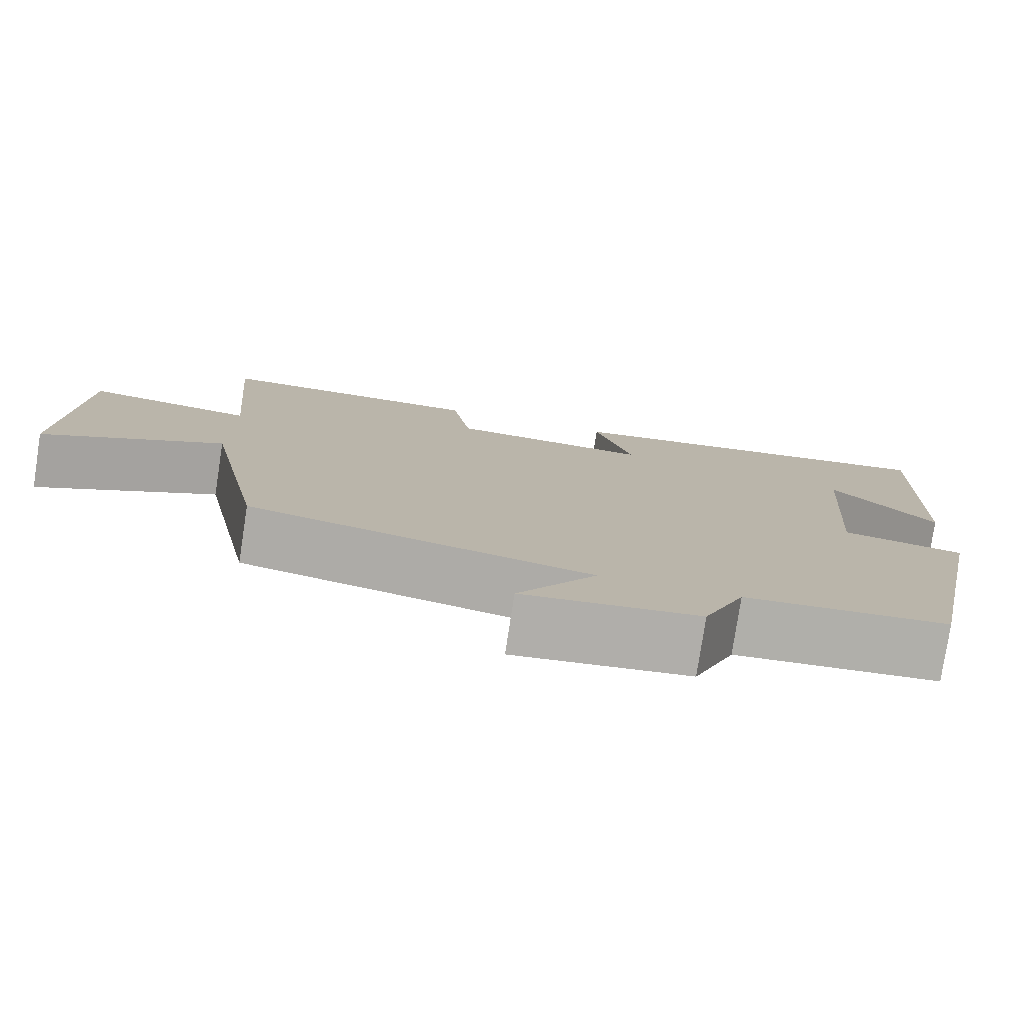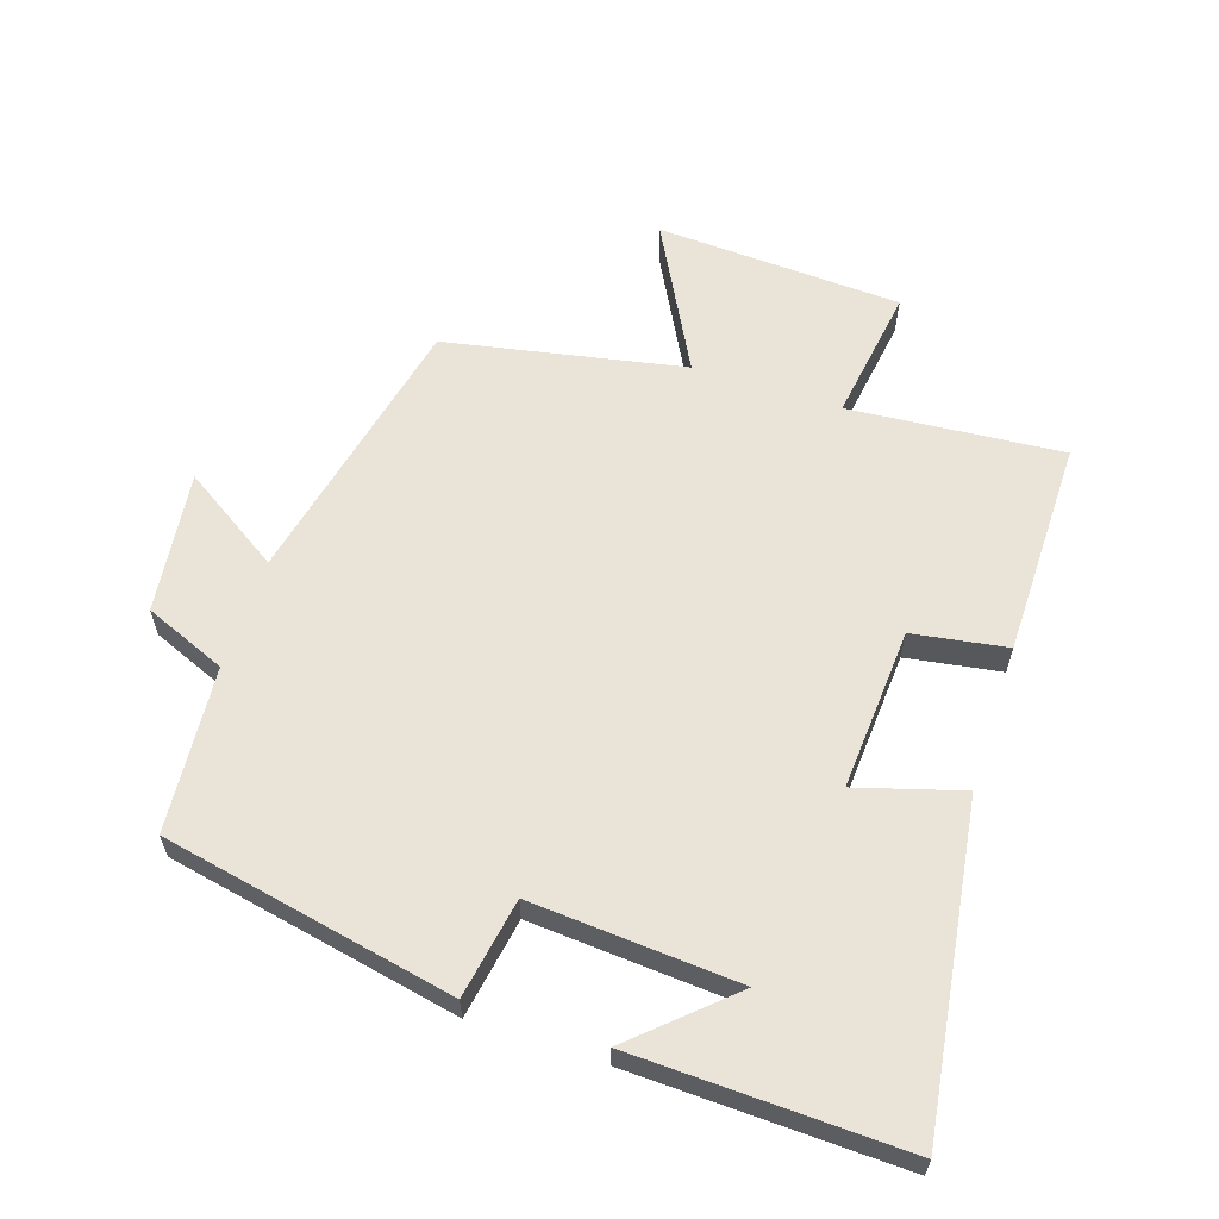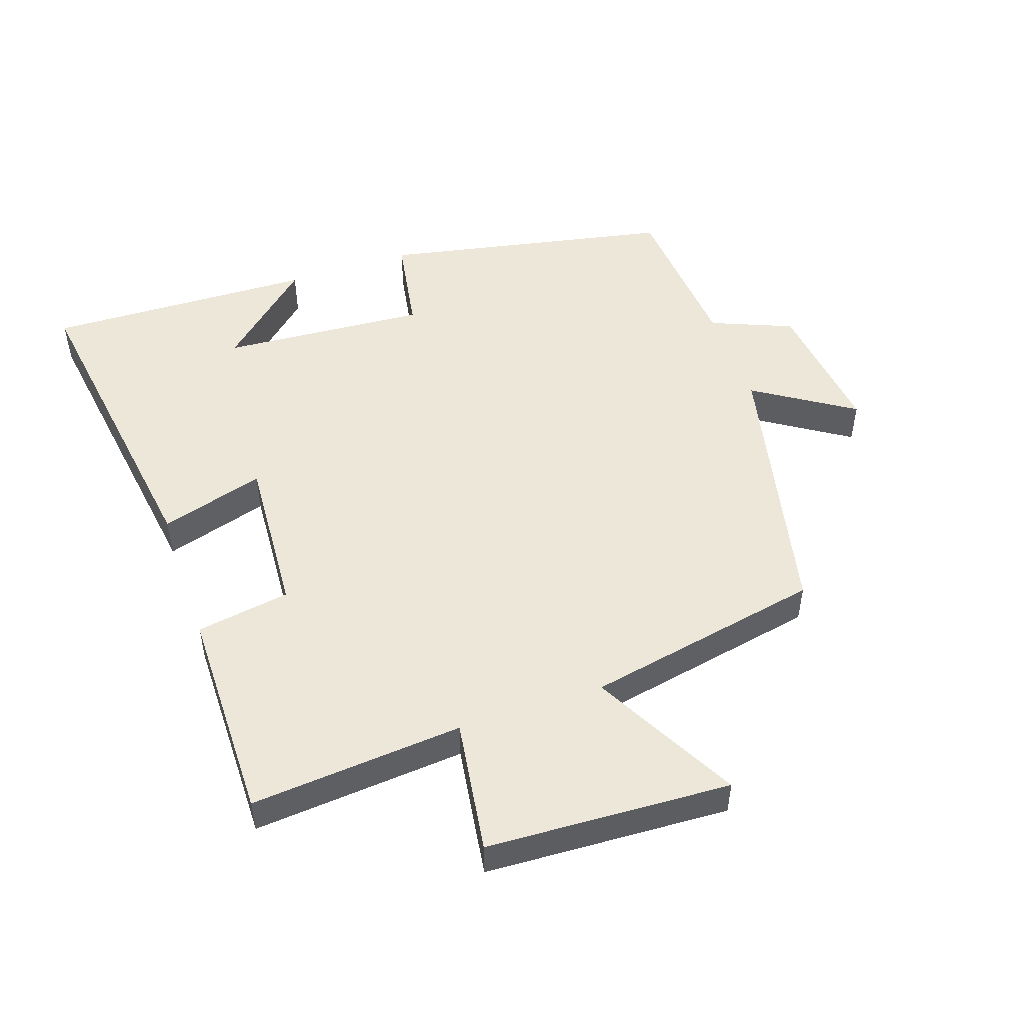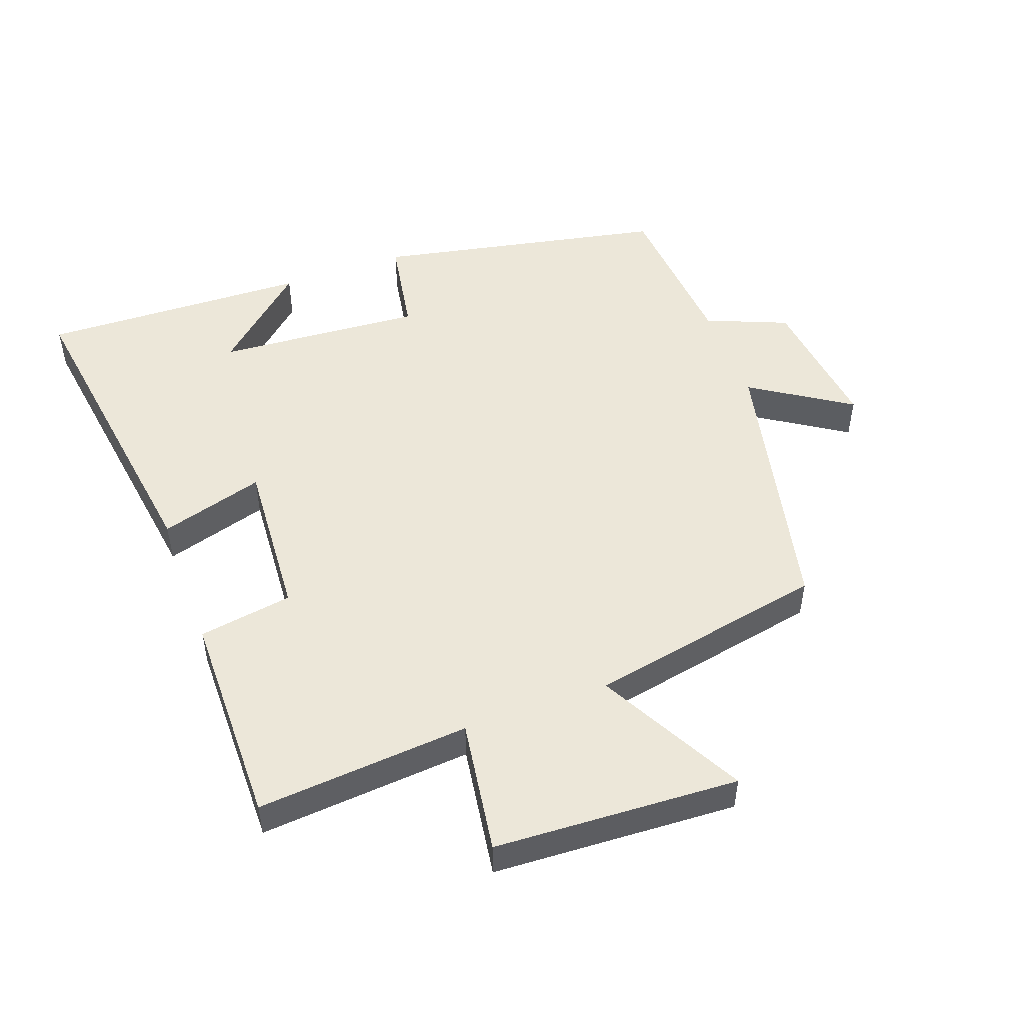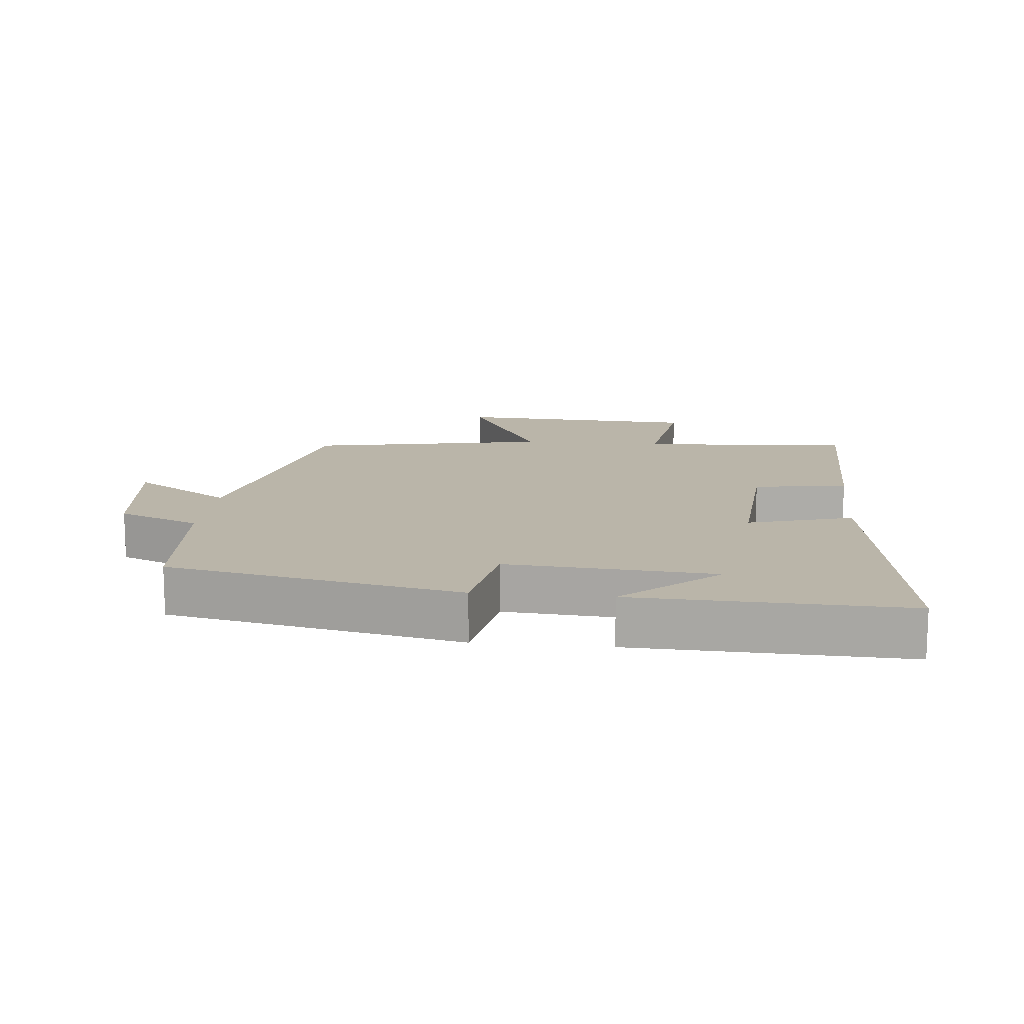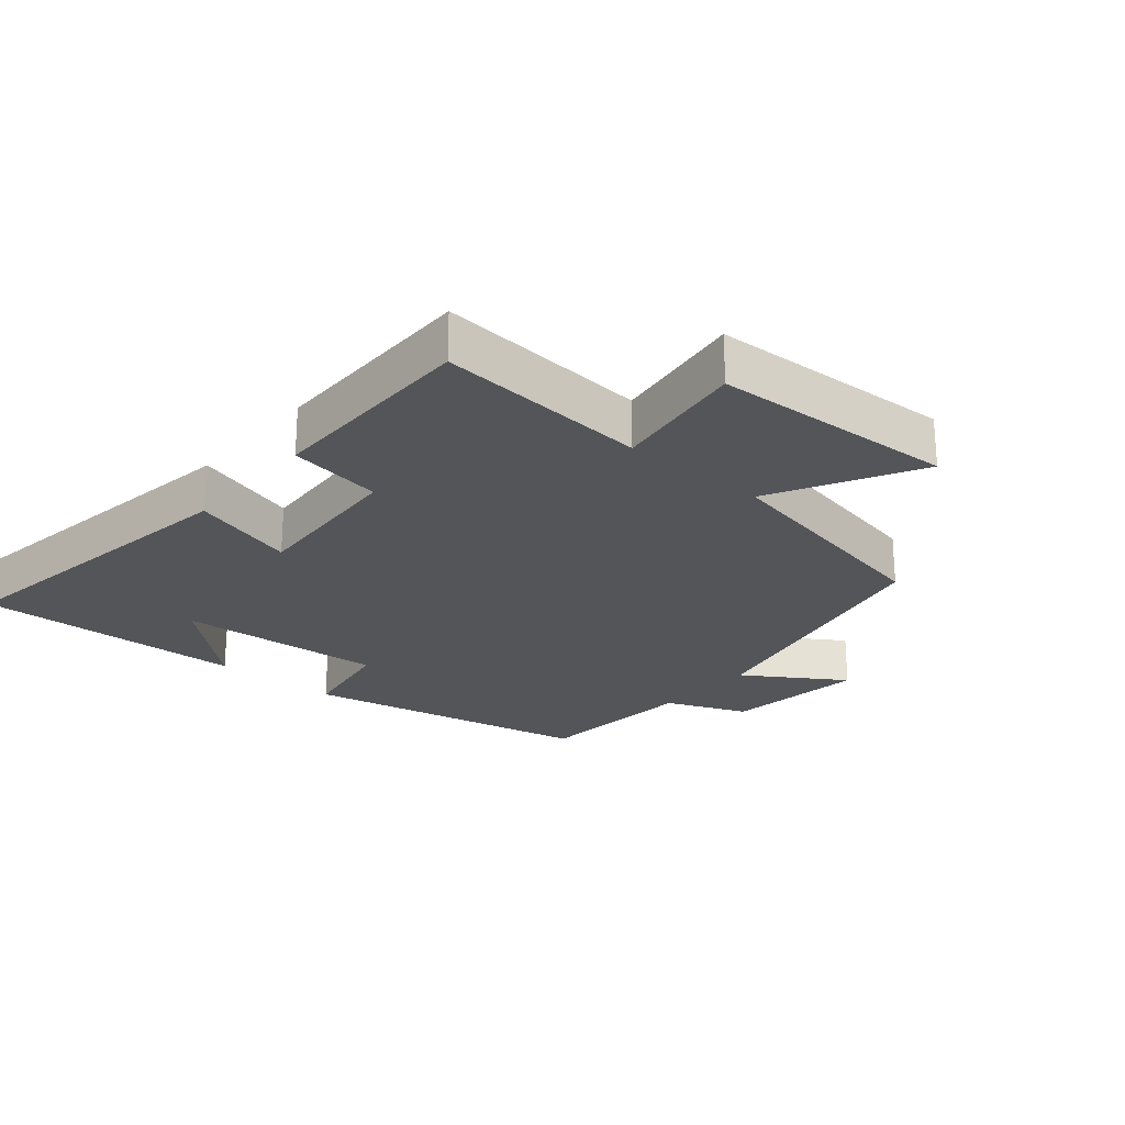
<metadata>
{"format":"obj","ext":"obj","renderer":"f3d","projection":"perspective","resolution":1024,"background":"white","views":[{"elev":-78.3,"azim":171.3,"up":"+Z"},{"elev":60.8,"azim":-71.8,"up":"+Y"},{"elev":50.2,"azim":71.1,"up":"+Y"},{"elev":50.1,"azim":70.0,"up":"+Y"},{"elev":13.7,"azim":-84.2,"up":"+Y"},{"elev":-24.1,"azim":49.6,"up":"+Y"}]}
</metadata>
<code>
v -0.411 0.07 -0.48
v -0.5 0.07 -0.037
v -0.349 0.07 -0.011
v -0.371 0.07 0.303
v -0.5 0.07 0.161
v -0.513 0.07 0.571
v -0.023 0.07 0.5
v -0.07 0.07 0.341
v 0.176 0.07 0.357
v 0.199 0.07 0.5
v 0.527 0.07 0.502
v 0.5 0.07 0.178
v 0.704 0.07 0.208
v 0.722 0.07 -0.164
v 0.5 0.07 -0.046
v 0.429 0.07 -0.408
v 0.01 0.07 -0.5
v 0.107 0.07 -0.65
v -0.109 0.07 -0.624
v -0.16 0.07 -0.5
v -0.411 0 -0.48
v -0.5 0 -0.037
v -0.349 0 -0.011
v -0.371 0 0.303
v -0.5 0 0.161
v -0.513 0 0.571
v -0.023 0 0.5
v -0.07 0 0.341
v 0.176 0 0.357
v 0.199 0 0.5
v 0.527 0 0.502
v 0.5 0 0.178
v 0.704 0 0.208
v 0.722 0 -0.164
v 0.5 0 -0.046
v 0.429 0 -0.408
v 0.01 0 -0.5
v 0.107 0 -0.65
v -0.109 0 -0.624
v -0.16 0 -0.5
f 17 18 19 20
f 1 2 3
f 20 1 3
f 17 20 3
f 16 17 3
f 15 16 3
f 12 13 14 15
f 12 15 3 4
f 9 10 11 12
f 8 9 12 4
f 7 8 4
f 6 7 4
f 4 5 6
f 40 39 38 37
f 23 22 21
f 23 21 40
f 23 40 37
f 23 37 36
f 23 36 35
f 35 34 33 32
f 24 23 35 32
f 32 31 30 29
f 24 32 29 28
f 24 28 27
f 24 27 26
f 26 25 24
f 1 21 22 2
f 2 22 23 3
f 3 23 24 4
f 4 24 25 5
f 5 25 26 6
f 6 26 27 7
f 7 27 28 8
f 8 28 29 9
f 9 29 30 10
f 10 30 31 11
f 11 31 32 12
f 12 32 33 13
f 13 33 34 14
f 14 34 35 15
f 15 35 36 16
f 16 36 37 17
f 17 37 38 18
f 18 38 39 19
f 19 39 40 20
f 20 40 21 1

</code>
